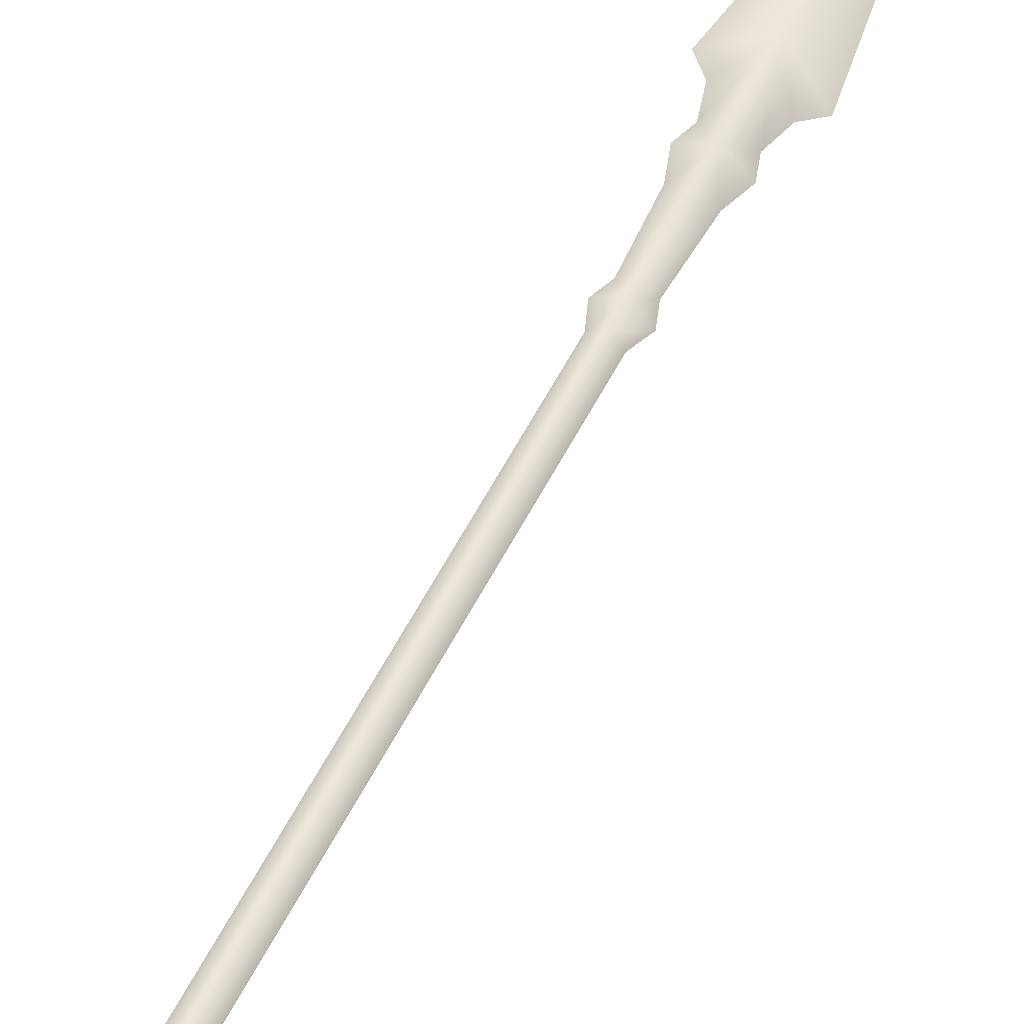
<metadata>
{"format":"obj","ext":"obj","renderer":"f3d","projection":"perspective","resolution":1024,"background":"white","views":[{"elev":66.0,"azim":-135.2,"up":"+Z"}]}
</metadata>
<code>
g pasted__Boss_Cross_T6_W67
v -0.08538 0.561 0.08479
v -0.01795 0.05821 -0.006268
v -0.1602 0.5069 0.02671
v 0.003271 0.03527 0.005334
v -0.02323 0.02696 0.004066
v -0.2572 0.5072 0.07657
v -0.2344 0.5466 0.08254
v -0.2368 0.6055 0.09146
v -0.21 0.6605 0.06227
v -0.1593 0.6298 0.09516
v -0.1269 0.5803 0.08769
v 0 -0 -0
v -0.2619 0.6412 0.09684
v -0.1596 0.6733 0.1017
v -0.1931 0.7195 0.1087
v -0.2614 0.6981 0.1054
v -0.27 0.8459 0.1015
v -0.2973 0.8349 0.1261
v -0.2825 0.8863 0.09767
v -0.3222 0.8677 0.1311
v -0.2953 0.925 0.1134
v -0.3193 0.9122 0.1378
v -0.2706 0.9274 0.1401
v -0.2423 0.8927 0.1349
v -0.6154 1.837 0.2775
v -0.5919 1.85 0.2531
v -0.5675 1.852 0.2798
v -0.2435 0.8517 0.1287
v -0.6376 1.859 0.2809
v -0.6009 1.879 0.2481
v -0.6433 2.011 0.2711
v -0.6791 1.991 0.3008
v -0.6749 2.016 0.3046
v -0.5624 1.883 0.2845
v -0.6053 2.014 0.3043
v -0.6234 2.032 0.307
v -0.6564 2.051 0.2857
v -0.6886 2.056 0.3106
v -0.6736 2.105 0.2881
v -0.6354 2.073 0.3131
v -0.6229 2.1 0.3173
v -0.6437 2.114 0.3194
v -0.6255 2.183 0.3299
v -0.6963 2.177 0.2933
v -0.6611 2.213 0.3343
v -0.7612 2.141 0.3234
v -0.7492 2.185 0.3301
v -0.7061 2.095 0.3165
v -0.7148 2.071 0.3129
v -0.7001 2.273 0.3434
v -0.7378 2.301 0.3476
v -0.7525 2.257 0.3409
v -0.08538 0.561 0.08479
v -0.01796 0.05376 0.02318
v 0.003271 0.03527 0.005334
v -0.1602 0.4921 0.1242
v 0 -0 -0
v -0.02323 0.02696 0.004066
v -0.1269 0.5803 0.08769
v -0.1593 0.6298 0.09516
v -0.2101 0.6495 0.1356
v -0.2368 0.6055 0.09146
v -0.2344 0.5466 0.08254
v -0.2572 0.5072 0.07657
v -0.2619 0.6412 0.09684
v -0.2614 0.6981 0.1054
v -0.1596 0.6733 0.1017
v -0.27 0.8381 0.1529
v -0.1931 0.7195 0.1087
v -0.2435 0.8517 0.1287
v -0.2825 0.8756 0.1685
v -0.2973 0.8349 0.1261
v -0.3222 0.8677 0.1311
v -0.2954 0.9172 0.1649
v -0.3193 0.9122 0.1378
v -0.2706 0.9274 0.1401
v -0.2423 0.8927 0.1349
v -0.6154 1.837 0.2775
v -0.592 1.842 0.3046
v -0.5675 1.852 0.2798
v -0.6376 1.859 0.2809
v -0.6009 1.869 0.318
v -0.6791 1.991 0.3008
v -0.6433 2.001 0.335
v -0.6749 2.016 0.3046
v -0.6053 2.014 0.3043
v -0.6234 2.032 0.307
v -0.5624 1.883 0.2845
v -0.6564 2.043 0.3328
v -0.6886 2.056 0.3106
v -0.6354 2.073 0.3131
v -0.6736 2.096 0.3466
v -0.7148 2.071 0.3129
v -0.7061 2.095 0.3165
v -0.7612 2.141 0.3234
v -0.6964 2.166 0.3628
v -0.7492 2.185 0.3301
v -0.6255 2.183 0.3299
v -0.6611 2.213 0.3343
v -0.6437 2.114 0.3194
v -0.6229 2.1 0.3173
v -0.7001 2.273 0.3434
v -0.7378 2.301 0.3476
v -0.7525 2.257 0.3409
f 1 2 3
f 2 1 4
f 5 3 2
f 3 5 6
f 7 3 6
f 8 3 7
f 3 8 9
f 10 3 9
f 3 10 11
f 1 3 11
f 5 2 12
f 2 4 12
f 9 8 13
f 10 9 14
f 14 9 15
f 16 9 13
f 16 17 9
f 17 15 9
f 17 16 18
f 18 19 17
f 19 18 20
f 20 21 19
f 21 20 22
f 23 19 21
f 19 23 24
f 25 21 22
f 21 25 26
f 21 27 23
f 27 21 26
f 19 28 17
f 28 19 24
f 15 17 28
f 29 26 25
f 26 29 30
f 29 31 30
f 31 29 32
f 31 32 33
f 31 34 30
f 26 34 27
f 34 26 30
f 34 31 35
f 36 35 31
f 31 33 37
f 36 31 37
f 37 33 38
f 37 38 39
f 40 36 37
f 39 40 37
f 41 40 39
f 42 41 39
f 39 43 42
f 43 39 44
f 43 44 45
f 39 46 44
f 44 46 47
f 46 39 48
f 39 49 48
f 39 38 49
f 44 50 45
f 51 50 44
f 51 44 52
f 52 44 47
f 53 54 55
f 54 53 56
f 57 55 54
f 58 57 54
f 56 58 54
f 56 53 59
f 60 56 59
f 56 60 61
f 62 56 61
f 56 62 63
f 56 63 64
f 58 56 64
f 62 61 65
f 65 61 66
f 61 60 67
f 68 66 61
f 69 68 61
f 69 61 67
f 68 69 70
f 70 71 68
f 71 72 68
f 66 68 72
f 72 71 73
f 74 73 71
f 73 74 75
f 71 76 74
f 76 71 77
f 71 70 77
f 74 78 75
f 78 74 79
f 80 74 76
f 74 80 79
f 79 81 78
f 81 79 82
f 82 83 81
f 83 82 84
f 85 83 84
f 82 86 84
f 84 86 87
f 86 82 88
f 88 79 80
f 79 88 82
f 85 84 89
f 84 87 89
f 90 85 89
f 89 87 91
f 89 91 92
f 92 90 89
f 93 90 92
f 94 93 92
f 92 95 94
f 95 92 96
f 95 96 97
f 92 98 96
f 96 98 99
f 98 92 100
f 92 101 100
f 92 91 101
f 102 96 99
f 103 96 102
f 103 104 96
f 96 104 97

</code>
